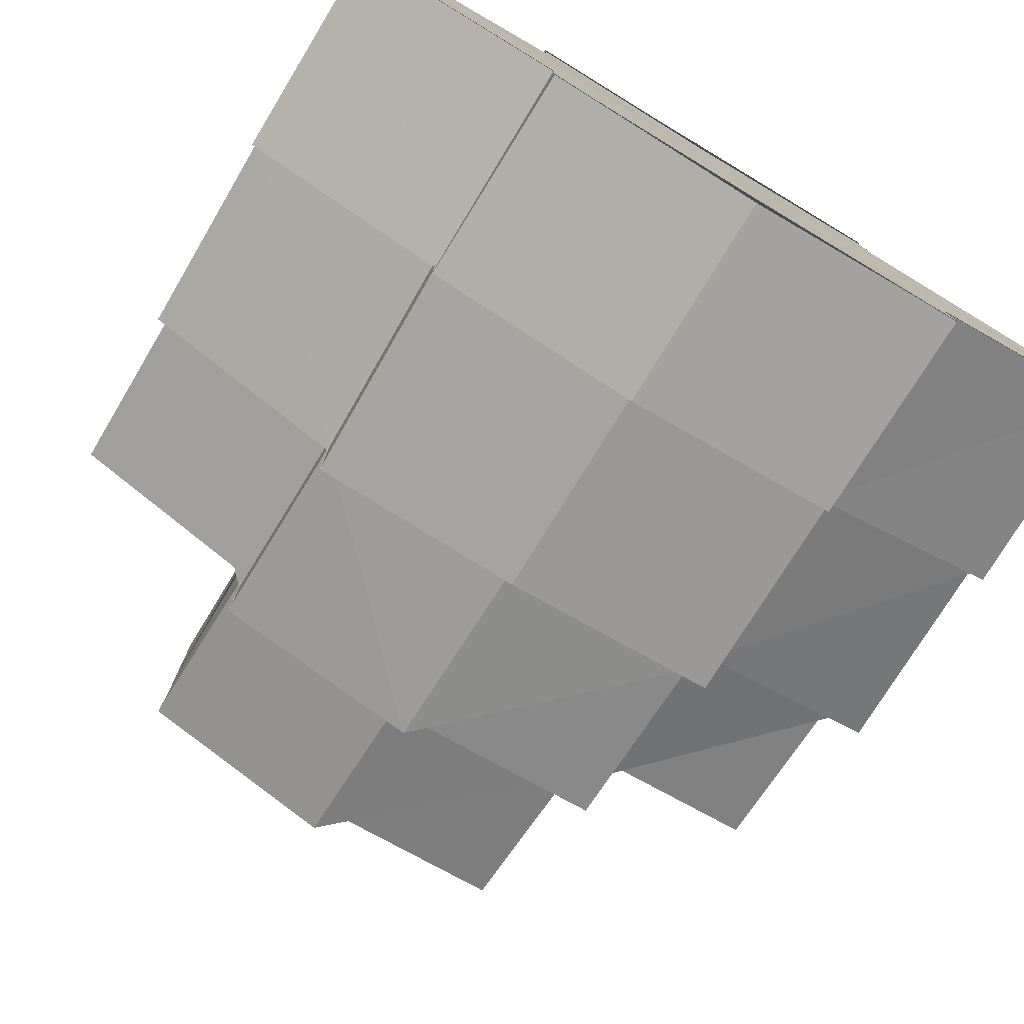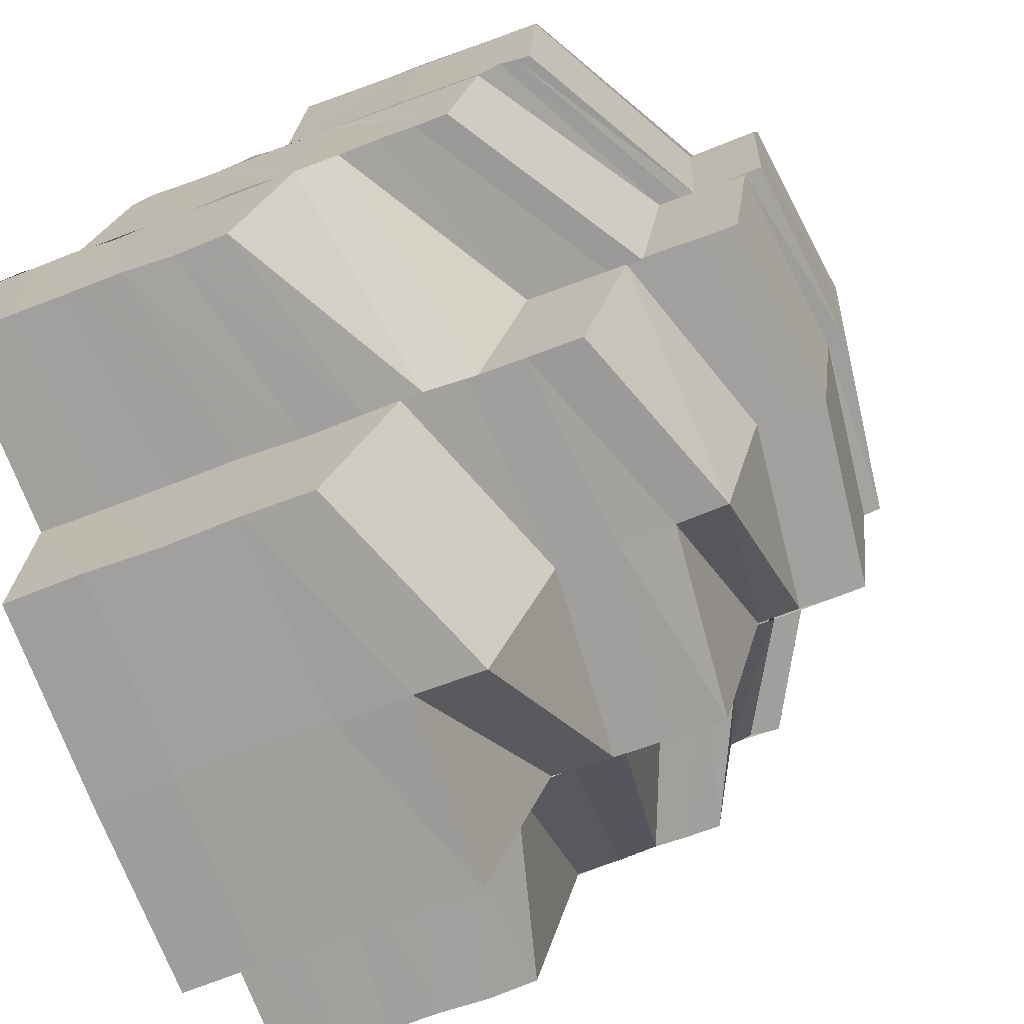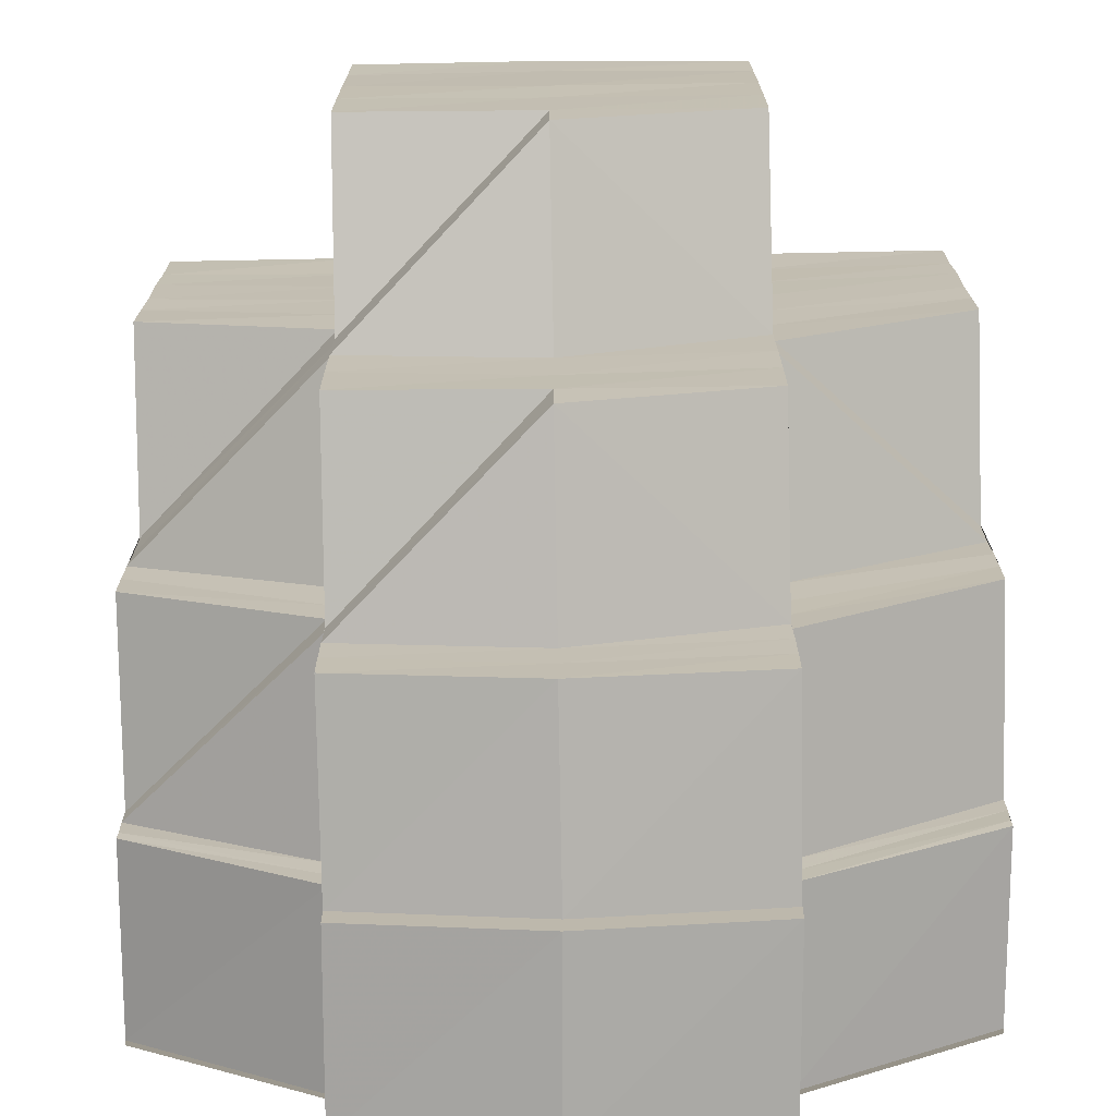
<metadata>
{"format":"obj","ext":"obj","renderer":"f3d","projection":"perspective","resolution":1024,"background":"white","views":[{"elev":-78.4,"azim":149.0,"up":"+Z"},{"elev":-71.6,"azim":110.5,"up":"+Y"},{"elev":-72.1,"azim":0.8,"up":"+Z"}]}
</metadata>
<code>
o 626
v 2215 1902 9.172
v 2215 1902 9.168
v 2215 1902 9.172
v 2215 1902 9.172
v 2215 1902 9.168
v 2215 1902 9.165
v 2215 1902 9.168
v 2215 1902 9.172
v 2215 1902 9.168
v 2215 1902 9.172
v 2215 1902 9.169
v 2215 1902 9.165
v 2215 1902 9.172
v 2215 1902 9.172
v 2215 1902 9.162
v 2215 1902 9.165
v 2215 1902 9.164
v 2215 1902 9.165
v 2215 1902 9.168
v 2215 1902 9.169
v 2215 1902 9.172
v 2215 1902 9.161
v 2215 1902 9.165
v 2215 1902 9.165
v 2215 1902 9.161
v 2215 1902 9.157
v 2215 1902 9.161
v 2215 1902 9.159
v 2215 1902 9.161
v 2215 1902 9.156
v 2215 1902 9.157
v 2215 1902 9.157
v 2215 1902 9.157
v 2215 1902 9.154
v 2215 1902 9.161
v 2215 1902 9.162
v 2215 1902 9.157
v 2215 1902 9.159
v 2215 1902 9.153
v 2215 1902 9.154
v 2215 1902 9.151
v 2215 1902 9.154
v 2215 1902 9.159
v 2215 1902 9.15
v 2215 1902 9.148
v 2215 1902 9.151
v 2215 1902 9.147
v 2215 1902 9.148
v 2215 1902 9.161
v 2215 1902 9.164
v 2215 1902 9.156
v 2215 1902 9.158
v 2215 1902 9.161
v 2215 1902 9.162
v 2215 1902 9.166
v 2215 1902 9.161
v 2215 1902 9.157
v 2215 1902 9.165
v 2215 1902 9.169
v 2215 1902 9.165
v 2215 1902 9.169
v 2215 1902 9.172
v 2215 1902 9.168
v 2215 1902 9.172
v 2215 1902 9.172
v 2215 1902 9.153
v 2215 1902 9.158
v 2215 1902 9.156
v 2215 1902 9.15
v 2215 1902 9.162
v 2215 1902 9.154
v 2215 1902 9.164
v 2215 1902 9.148
v 2215 1902 9.152
v 2215 1902 9.145
v 2215 1902 9.146
v 2215 1902 9.15
v 2215 1902 9.143
v 2215 1902 9.144
v 2215 1902 9.142
v 2215 1902 9.148
v 2215 1902 9.15
v 2215 1902 9.166
v 2215 1902 9.168
v 2215 1902 9.161
v 2215 1902 9.158
v 2215 1902 9.166
v 2215 1902 9.164
v 2215 1902 9.166
v 2215 1902 9.169
v 2215 1902 9.165
v 2215 1902 9.169
v 2215 1902 9.17
v 2215 1902 9.169
v 2215 1902 9.171
v 2215 1902 9.17
v 2215 1902 9.172
v 2215 1902 9.172
v 2215 1902 9.172
v 2215 1902 9.172
v 2215 1902 9.169
v 2215 1902 9.171
v 2215 1902 9.172
v 2215 1902 9.166
v 2215 1902 9.17
v 2215 1902 9.168
v 2215 1902 9.166
v 2215 1902 9.164
v 2215 1902 9.169
v 2215 1902 9.172
v 2215 1902 9.162
v 2215 1902 9.159
v 2215 1902 9.165
v 2215 1902 9.169
v 2215 1902 9.172
v 2215 1902 9.172
v 2215 1902 9.172
v 2215 1902 9.172
v 2215 1902 9.171
v 2215 1902 9.17
v 2215 1902 9.171
v 2215 1902 9.171
v 2215 1902 9.171
v 2215 1902 9.172
v 2215 1902 9.171
v 2215 1902 9.171
v 2215 1902 9.172
v 2215 1902 9.171
v 2215 1902 9.172
v 2215 1902 9.17
v 2215 1902 9.172
v 2215 1902 9.169
v 2215 1902 9.172
v 2215 1902 9.17
v 2215 1902 9.172
v 2215 1902 9.17
v 2215 1902 9.169
v 2215 1902 9.169
v 2215 1902 9.168
v 2215 1902 9.168
v 2215 1902 9.168
v 2215 1902 9.166
v 2215 1902 9.168
v 2215 1902 9.169
v 2215 1902 9.166
v 2215 1902 9.169
v 2215 1902 9.172
v 2215 1902 9.166
v 2215 1902 9.165
v 2215 1902 9.166
v 2215 1902 9.164
v 2215 1902 9.166
v 2215 1902 9.164
v 2215 1902 9.162
v 2215 1902 9.164
v 2215 1902 9.161
v 2215 1902 9.161
v 2215 1902 9.159
v 2215 1902 9.162
v 2215 1902 9.158
v 2215 1902 9.165
v 2215 1902 9.165
v 2215 1902 9.163
v 2215 1902 9.158
v 2215 1902 9.156
v 2215 1902 9.16
v 2215 1902 9.162
v 2215 1902 9.163
v 2215 1902 9.156
v 2215 1902 9.156
v 2215 1902 9.153
v 2215 1902 9.154
v 2215 1902 9.15
v 2215 1902 9.154
v 2215 1902 9.157
v 2215 1902 9.152
v 2215 1902 9.148
v 2215 1902 9.159
v 2215 1902 9.161
v 2215 1902 9.161
v 2215 1902 9.158
v 2215 1902 9.152
v 2215 1902 9.15
v 2215 1902 9.145
v 2215 1902 9.148
v 2215 1902 9.146
v 2215 1902 9.143
v 2215 1902 9.148
v 2215 1902 9.144
v 2215 1902 9.164
v 2215 1902 9.162
v 2215 1902 9.165
v 2215 1902 9.166
v 2215 1902 9.165
v 2215 1902 9.168
v 2215 1902 9.169
v 2215 1902 9.172
v 2215 1902 9.169
v 2215 1902 9.172
v 2215 1902 9.172
v 2215 1902 9.17
v 2215 1902 9.171
v 2215 1902 9.171
v 2215 1902 9.171
v 2215 1902 9.171
v 2215 1902 9.17
v 2215 1902 9.17
v 2215 1902 9.171
v 2215 1902 9.171
v 2215 1902 9.17
v 2215 1902 9.17
v 2215 1902 9.17
v 2215 1902 9.17
v 2215 1902 9.17
v 2215 1902 9.17
v 2215 1902 9.169
v 2215 1902 9.17
v 2215 1902 9.169
v 2215 1902 9.169
v 2215 1902 9.17
v 2215 1902 9.169
v 2215 1902 9.169
v 2215 1902 9.168
v 2215 1902 9.169
v 2215 1902 9.168
v 2215 1902 9.169
v 2215 1902 9.169
v 2215 1902 9.169
v 2215 1902 9.169
v 2215 1902 9.168
v 2215 1902 9.169
v 2215 1902 9.168
v 2215 1902 9.166
v 2215 1902 9.168
v 2215 1902 9.169
v 2215 1902 9.166
v 2215 1902 9.165
v 2215 1902 9.163
v 2215 1902 9.167
v 2215 1902 9.165
v 2215 1902 9.16
v 2215 1902 9.163
v 2215 1902 9.162
v 2215 1902 9.167
v 2215 1902 9.163
v 2215 1902 9.158
v 2215 1902 9.162
v 2215 1902 9.161
v 2215 1902 9.166
v 2215 1902 9.162
v 2215 1902 9.156
v 2215 1902 9.161
v 2215 1902 9.155
v 2215 1902 9.161
v 2215 1902 9.165
v 2215 1902 9.16
v 2215 1902 9.168
v 2215 1902 9.168
v 2215 1902 9.15
v 2215 1902 9.148
v 2215 1902 9.164
v 2215 1902 9.165
v 2215 1902 9.164
v 2215 1902 9.167
v 2215 1902 9.159
v 2215 1902 9.164
v 2215 1902 9.164
v 2215 1902 9.167
v 2215 1902 9.158
v 2215 1902 9.163
v 2215 1902 9.158
v 2215 1902 9.163
v 2215 1902 9.167
v 2215 1902 9.163
v 2215 1902 9.167
v 2215 1902 9.158
v 2215 1902 9.163
v 2215 1902 9.158
v 2215 1902 9.157
v 2215 1902 9.163
v 2215 1902 9.157
v 2215 1902 9.163
v 2215 1902 9.151
v 2215 1902 9.15
v 2215 1902 9.157
v 2215 1902 9.144
v 2215 1902 9.144
v 2215 1902 9.138
v 2215 1902 9.144
v 2215 1902 9.157
v 2215 1902 9.162
v 2215 1902 9.162
v 2215 1902 9.157
v 2215 1902 9.163
v 2215 1902 9.138
v 2215 1902 9.143
v 2215 1902 9.138
v 2215 1902 9.144
v 2215 1902 9.15
v 2215 1902 9.15
v 2215 1902 9.157
v 2215 1902 9.162
v 2215 1902 9.166
v 2215 1902 9.167
v 2215 1902 9.166
v 2215 1902 9.162
v 2215 1902 9.157
v 2215 1902 9.15
v 2215 1902 9.143
v 2215 1902 9.144
v 2215 1902 9.138
v 2215 1902 9.134
v 2215 1902 9.138
v 2215 1902 9.138
v 2215 1902 9.134
v 2215 1902 9.134
v 2215 1902 9.135
v 2215 1902 9.138
v 2215 1902 9.135
v 2215 1902 9.144
v 2215 1902 9.138
v 2215 1902 9.136
v 2215 1902 9.134
v 2215 1902 9.133
v 2215 1902 9.136
v 2215 1902 9.134
v 2215 1902 9.133
v 2215 1902 9.134
v 2215 1902 9.135
v 2215 1902 9.135
v 2215 1902 9.133
v 2215 1902 9.133
v 2215 1902 9.135
v 2215 1902 9.133
v 2215 1902 9.134
v 2215 1902 9.134
v 2215 1902 9.133
v 2215 1902 9.134
v 2215 1902 9.138
v 2215 1902 9.138
v 2215 1902 9.138
v 2215 1902 9.144
v 2215 1902 9.135
v 2215 1902 9.134
v 2215 1902 9.133
v 2215 1902 9.136
v 2215 1902 9.135
v 2215 1902 9.134
v 2215 1902 9.136
v 2215 1902 9.137
v 2215 1902 9.137
v 2215 1902 9.136
v 2215 1902 9.134
v 2215 1902 9.136
v 2215 1902 9.136
v 2215 1902 9.137
v 2215 1902 9.137
v 2215 1902 9.138
v 2215 1902 9.136
v 2215 1902 9.137
v 2215 1902 9.137
v 2215 1902 9.138
v 2215 1902 9.14
v 2215 1902 9.136
v 2215 1902 9.14
v 2215 1902 9.137
v 2215 1902 9.142
v 2215 1902 9.14
v 2215 1902 9.147
v 2215 1902 9.139
v 2215 1902 9.138
v 2215 1902 9.14
v 2215 1902 9.142
v 2215 1902 9.143
v 2215 1902 9.144
v 2215 1902 9.145
v 2215 1902 9.148
v 2215 1902 9.146
v 2215 1902 9.145
v 2215 1902 9.143
v 2215 1902 9.148
v 2215 1902 9.142
v 2215 1902 9.14
v 2215 1902 9.137
v 2215 1902 9.138
v 2215 1902 9.139
v 2215 1902 9.136
v 2215 1902 9.144
v 2215 1902 9.138
v 2215 1902 9.145
v 2215 1902 9.146
v 2215 1902 9.14
v 2215 1902 9.139
v 2215 1902 9.137
v 2215 1902 9.147
v 2215 1902 9.144
v 2215 1902 9.146
v 2215 1902 9.148
v 2215 1902 9.144
v 2215 1902 9.153
v 2215 1902 9.148
v 2215 1902 9.154
v 2215 1902 9.148
v 2215 1902 9.15
v 2215 1902 9.155
v 2215 1902 9.152
v 2215 1902 9.15
v 2215 1902 9.146
v 2215 1902 9.148
v 2215 1902 9.156
v 2215 1902 9.16
v 2215 1902 9.161
v 2215 1902 9.16
v 2215 1902 9.158
v 2215 1902 9.161
v 2215 1902 9.162
v 2215 1902 9.166
v 2215 1902 9.165
v 2215 1902 9.164
v 2215 1902 9.164
v 2215 1902 9.163
v 2215 1902 9.159
v 2215 1902 9.158
v 2215 1902 9.164
v 2215 1902 9.167
v 2215 1902 9.167
v 2215 1902 9.166
v 2215 1902 9.163
v 2215 1902 9.167
v 2215 1902 9.164
v 2215 1902 9.16
v 2215 1902 9.161
v 2215 1902 9.168
v 2215 1902 9.165
v 2215 1902 9.162
v 2215 1902 9.168
v 2215 1902 9.166
v 2215 1902 9.163
v 2215 1902 9.167
v 2215 1902 9.165
v 2215 1902 9.167
v 2215 1902 9.166
v 2215 1902 9.168
v 2215 1902 9.166
v 2215 1902 9.168
v 2215 1902 9.168
v 2215 1902 9.169
v 2215 1902 9.168
v 2215 1902 9.169
v 2215 1902 9.169
v 2215 1902 9.168
v 2215 1902 9.167
v 2215 1902 9.167
v 2215 1902 9.168
v 2215 1902 9.167
v 2215 1902 9.164
v 2215 1902 9.164
v 2215 1902 9.165
v 2215 1902 9.168
v 2215 1902 9.163
v 2215 1902 9.167
v 2215 1902 9.169
v 2215 1902 9.168
v 2215 1902 9.168
v 2215 1902 9.167
v 2215 1902 9.167
v 2215 1902 9.167
v 2215 1902 9.168
v 2215 1902 9.167
v 2215 1902 9.164
v 2215 1902 9.165
v 2215 1902 9.168
v 2215 1902 9.166
v 2215 1902 9.167
v 2215 1902 9.164
v 2215 1902 9.167
v 2215 1902 9.163
v 2215 1902 9.168
v 2215 1902 9.167
v 2215 1902 9.166
v 2215 1902 9.168
v 2215 1902 9.166
v 2215 1902 9.166
v 2215 1902 9.168
v 2215 1902 9.166
v 2215 1902 9.166
v 2215 1902 9.167
v 2215 1902 9.166
v 2215 1902 9.166
v 2215 1902 9.163
v 2215 1902 9.163
v 2215 1902 9.158
v 2215 1902 9.158
v 2215 1902 9.158
v 2215 1902 9.163
v 2215 1902 9.157
v 2215 1902 9.162
v 2215 1902 9.162
v 2215 1902 9.157
v 2215 1902 9.157
v 2215 1902 9.151
v 2215 1902 9.15
v 2215 1902 9.162
v 2215 1902 9.157
v 2215 1902 9.162
v 2215 1902 9.157
v 2215 1902 9.145
v 2215 1902 9.144
v 2215 1902 9.145
v 2215 1902 9.146
v 2215 1902 9.14
v 2215 1902 9.139
v 2215 1902 9.14
v 2215 1902 9.15
v 2215 1902 9.144
v 2215 1902 9.144
v 2215 1902 9.144
v 2215 1902 9.138
v 2215 1902 9.169
v 2215 1902 9.168
v 2215 1902 9.168
v 2215 1902 9.148
v 2215 1902 9.154
v 2215 1902 9.147
v 2215 1902 9.142
v 2215 1902 9.148
v 2215 1902 9.14
v 2215 1902 9.146
v 2215 1902 9.147
v 2215 1902 9.139
v 2215 1902 9.145
v 2215 1902 9.138
v 2215 1902 9.144
v 2215 1902 9.172
v 2215 1902 9.172
v 2215 1902 9.172
v 2215 1902 9.172
v 2215 1902 9.172
v 2215 1902 9.172
v 2215 1902 9.172
v 2215 1902 9.172
v 2215 1902 9.172
v 2215 1902 9.172
v 2215 1902 9.172
v 2215 1902 9.172
v 2215 1902 9.172
f 1 2 3
f 4 5 1
f 5 6 2
f 2 7 8
f 9 2 10
f 11 12 9
f 13 11 14
f 12 15 16
f 16 17 2
f 17 18 7
f 2 17 19
f 19 20 21
f 6 22 17
f 23 24 20
f 17 25 23
f 22 26 25
f 27 25 17
f 15 28 27
f 25 29 18
f 28 30 31
f 31 32 25
f 32 33 29
f 26 34 32
f 25 32 35
f 35 36 24
f 37 38 36
f 32 39 37
f 40 39 32
f 40 41 39
f 39 42 37
f 37 42 43
f 41 44 39
f 39 44 42
f 41 45 44
f 44 46 42
f 45 47 44
f 44 47 46
f 47 48 46
f 43 49 50
f 51 52 49
f 43 51 53
f 54 50 55
f 56 57 54
f 58 55 59
f 60 56 58
f 61 59 62
f 63 60 61
f 64 63 65
f 51 66 67
f 66 68 67
f 66 69 68
f 67 68 70
f 69 71 68
f 67 70 72
f 69 73 71
f 73 74 71
f 75 73 69
f 73 76 74
f 76 77 74
f 75 78 73
f 76 79 77
f 79 80 81
f 79 81 82
f 72 70 83
f 72 83 84
f 85 86 72
f 53 72 87
f 88 85 87
f 84 89 90
f 70 91 89
f 84 92 93
f 94 84 93
f 94 93 95
f 96 94 95
f 96 95 97
f 98 96 99
f 100 101 98
f 99 102 103
f 101 104 105
f 104 88 106
f 107 106 105
f 108 87 106
f 109 105 110
f 111 112 108
f 113 111 107
f 114 113 109
f 115 114 116
f 102 117 118
f 102 119 117
f 119 120 121
f 119 122 117
f 117 122 123
f 117 123 124
f 125 126 123
f 103 117 127
f 127 128 129
f 129 130 131
f 130 132 133
f 128 134 135
f 128 136 134
f 136 137 134
f 136 138 137
f 138 139 137
f 138 140 139
f 141 142 139
f 130 143 144
f 143 145 132
f 144 146 147
f 148 149 146
f 143 150 148
f 150 151 145
f 139 152 150
f 153 154 149
f 152 155 150
f 150 155 153
f 155 156 151
f 157 158 154
f 155 159 157
f 159 160 156
f 161 159 155
f 142 162 155
f 162 163 159
f 164 165 158
f 159 166 164
f 163 167 166
f 168 166 159
f 166 169 164
f 164 169 170
f 169 171 170
f 169 172 171
f 172 173 171
f 170 174 175
f 172 176 173
f 176 177 173
f 173 177 45
f 178 175 179
f 180 181 178
f 182 183 177
f 177 184 185
f 186 187 184
f 183 188 186
f 188 189 186
f 190 180 191
f 191 179 192
f 193 190 194
f 194 192 195
f 196 195 197
f 198 193 196
f 199 198 200
f 201 202 203
f 203 204 205
f 202 206 207
f 208 207 209
f 210 211 208
f 211 212 204
f 206 213 214
f 215 214 207
f 211 216 215
f 216 217 212
f 213 218 219
f 220 219 214
f 216 221 220
f 221 222 217
f 223 224 222
f 221 225 226
f 226 227 219
f 218 228 227
f 229 230 227
f 229 231 232
f 233 234 235
f 236 237 234
f 237 238 239
f 240 239 234
f 70 241 240
f 241 242 91
f 238 243 244
f 245 244 239
f 241 246 245
f 246 247 242
f 243 248 249
f 250 249 244
f 246 251 250
f 251 252 247
f 77 253 251
f 251 253 254
f 254 255 249
f 254 256 255
f 255 257 258
f 259 260 253
f 256 261 262
f 263 264 257
f 256 265 263
f 265 266 261
f 267 268 264
f 265 269 267
f 269 270 266
f 269 271 270
f 272 273 268
f 272 274 275
f 276 274 277
f 278 279 274
f 279 280 274
f 279 281 282
f 283 284 279
f 284 285 279
f 286 284 283
f 286 287 284
f 288 289 286
f 285 290 291
f 290 292 291
f 293 291 294
f 295 296 287
f 297 295 298
f 295 296 299
f 296 300 299
f 300 301 299
f 301 302 299
f 302 303 299
f 303 304 299
f 304 305 299
f 305 306 299
f 306 307 299
f 307 308 299
f 308 309 299
f 310 309 311
f 312 295 299
f 309 313 299
f 309 313 314
f 313 315 299
f 314 316 317
f 318 314 319
f 320 321 318
f 322 319 323
f 323 324 325
f 326 327 324
f 327 328 329
f 330 326 331
f 331 332 333
f 315 334 332
f 315 334 299
f 334 312 299
f 334 312 335
f 336 315 337
f 337 334 338
f 335 339 340
f 341 339 342
f 343 344 340
f 345 343 346
f 347 345 348
f 349 348 350
f 351 352 349
f 352 353 354
f 353 355 356
f 357 354 358
f 359 360 358
f 361 359 357
f 362 361 357
f 357 358 363
f 360 364 365
f 366 365 367
f 367 368 369
f 370 357 363
f 371 357 370
f 370 363 78
f 372 371 370
f 373 370 78
f 372 370 373
f 374 372 373
f 373 78 75
f 374 373 375
f 375 373 75
f 375 75 48
f 47 375 48
f 376 375 47
f 377 378 376
f 379 380 375
f 381 379 47
f 382 383 371
f 383 384 385
f 386 387 384
f 388 389 386
f 390 388 386
f 391 392 382
f 392 393 394
f 395 382 396
f 395 397 382
f 398 395 399
f 400 395 401
f 402 400 401
f 402 403 404
f 405 404 406
f 405 402 407
f 407 408 409
f 410 405 176
f 411 405 410
f 412 413 410
f 167 412 414
f 415 410 414
f 416 414 166
f 417 418 416
f 418 419 415
f 419 420 411
f 420 421 422
f 421 423 422
f 424 422 411
f 425 426 424
f 426 427 428
f 429 425 430
f 430 431 432
f 433 429 434
f 434 432 435
f 436 433 437
f 437 435 438
f 439 437 168
f 439 438 440
f 441 440 442
f 441 439 161
f 443 441 444
f 445 446 447
f 448 449 450
f 451 452 449
f 452 453 454
f 455 454 449
f 456 457 455
f 458 456 459
f 457 460 461
f 462 454 463
f 461 464 454
f 453 465 464
f 454 464 466
f 454 467 468
f 464 469 467
f 466 470 471
f 472 471 473
f 474 475 470
f 476 477 475
f 464 478 474
f 275 478 464
f 478 479 469
f 275 480 478
f 478 481 476
f 480 481 478
f 481 482 479
f 480 483 481
f 483 484 481
f 483 485 484
f 481 484 486
f 485 487 484
f 484 488 486
f 484 487 488
f 487 489 488
f 486 490 428
f 491 490 492
f 490 493 494
f 490 495 493
f 495 496 493
f 495 497 496
f 498 499 496
f 496 500 501
f 500 502 501
f 503 504 500
f 505 503 506
f 501 502 507
f 502 508 509
f 510 507 511
f 507 512 513
f 502 514 515
f 514 516 515
f 517 516 518
f 519 520 521
f 522 523 253
f 522 524 523
f 525 524 526
f 527 528 529
f 365 530 528
f 530 531 528
f 530 340 531
f 532 533 531
f 534 535 536
f 535 537 536
f 538 534 536
f 537 539 536
f 540 538 536
f 539 541 536
f 542 540 536
f 541 543 536
f 544 542 536
f 543 545 536
f 546 544 536
f 545 546 536

</code>
